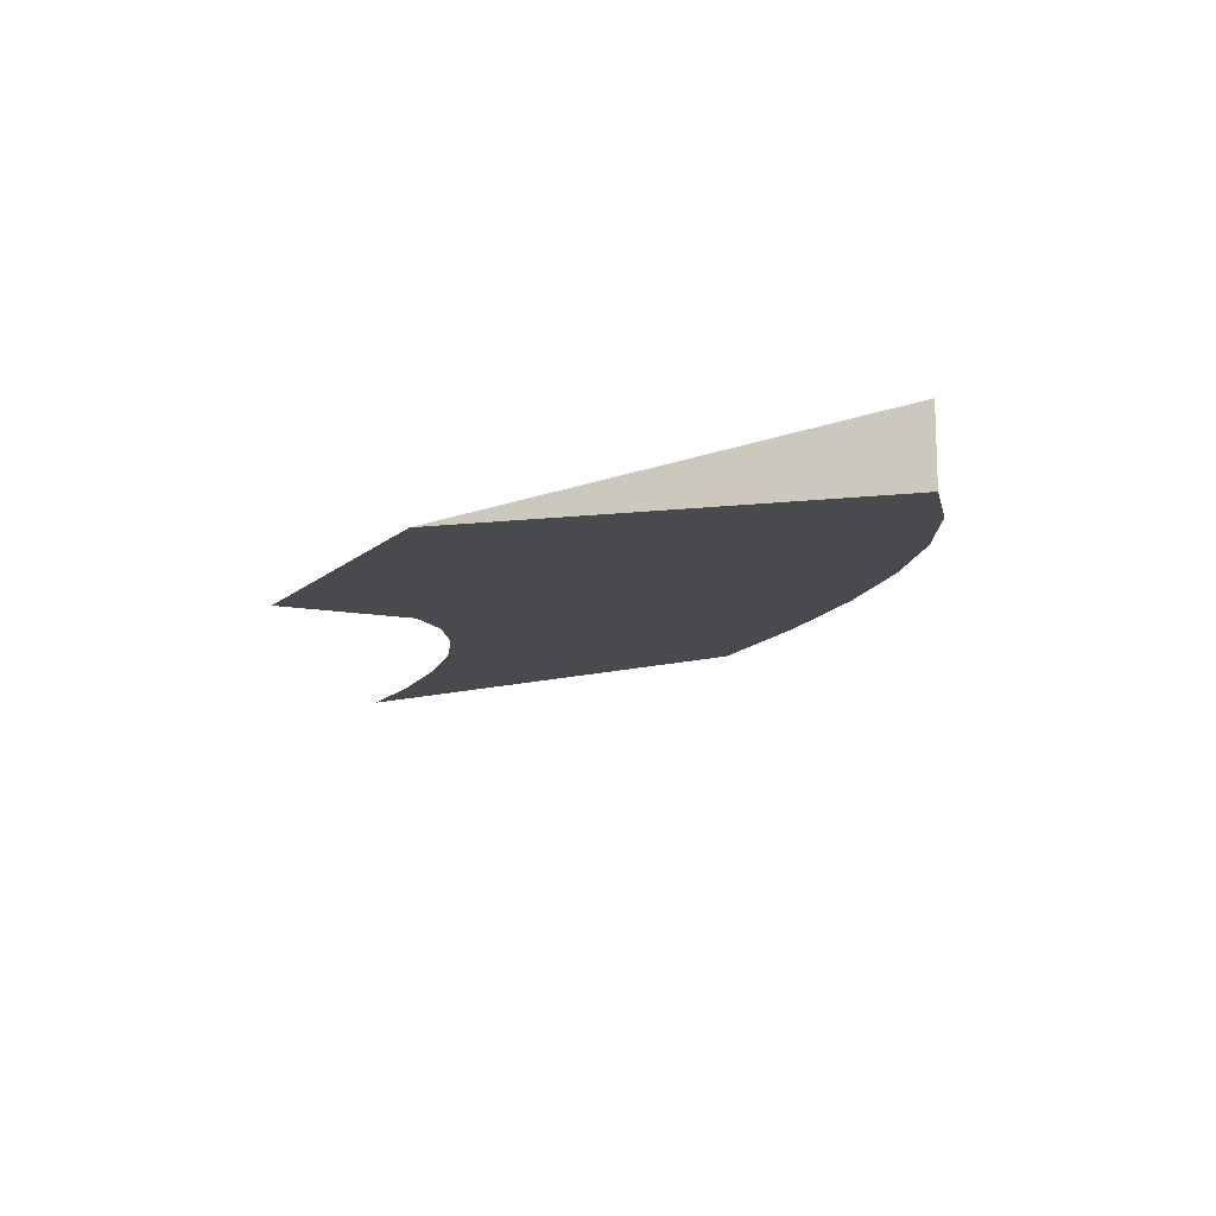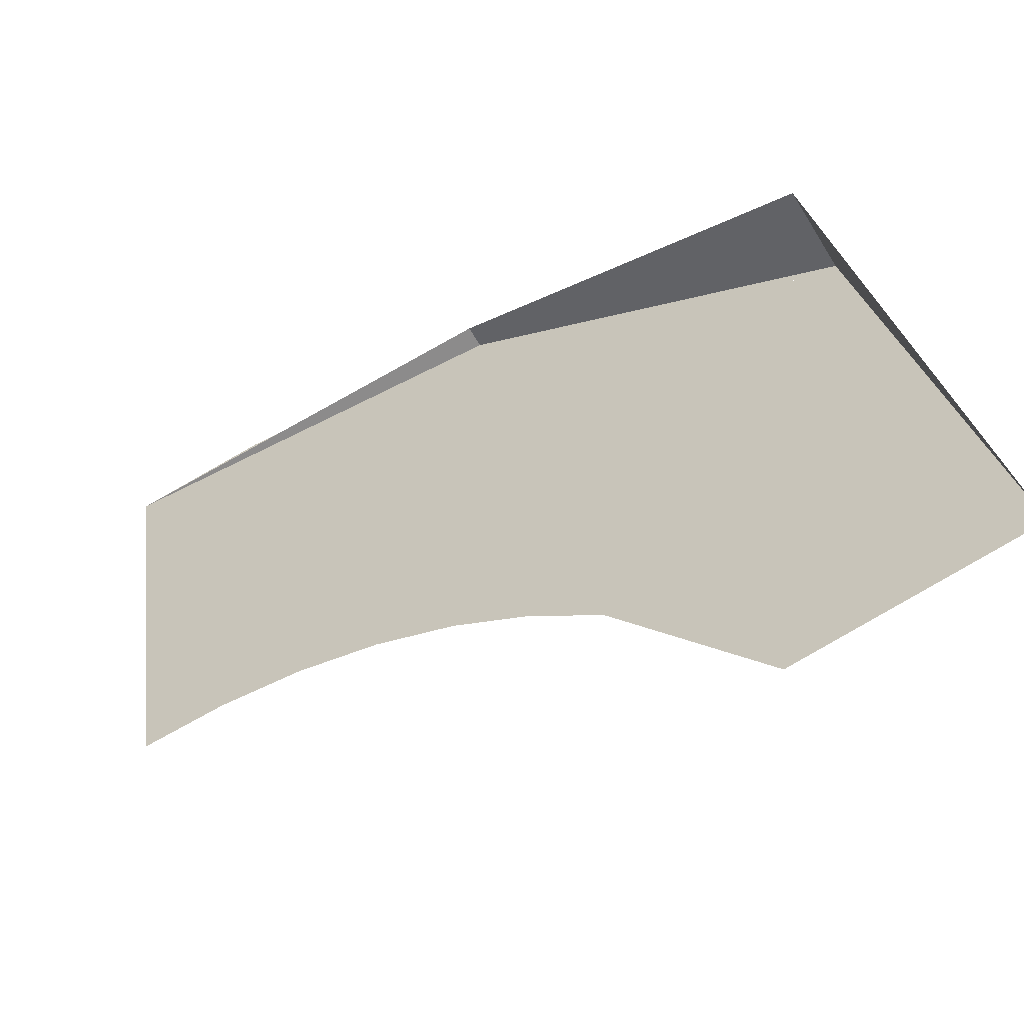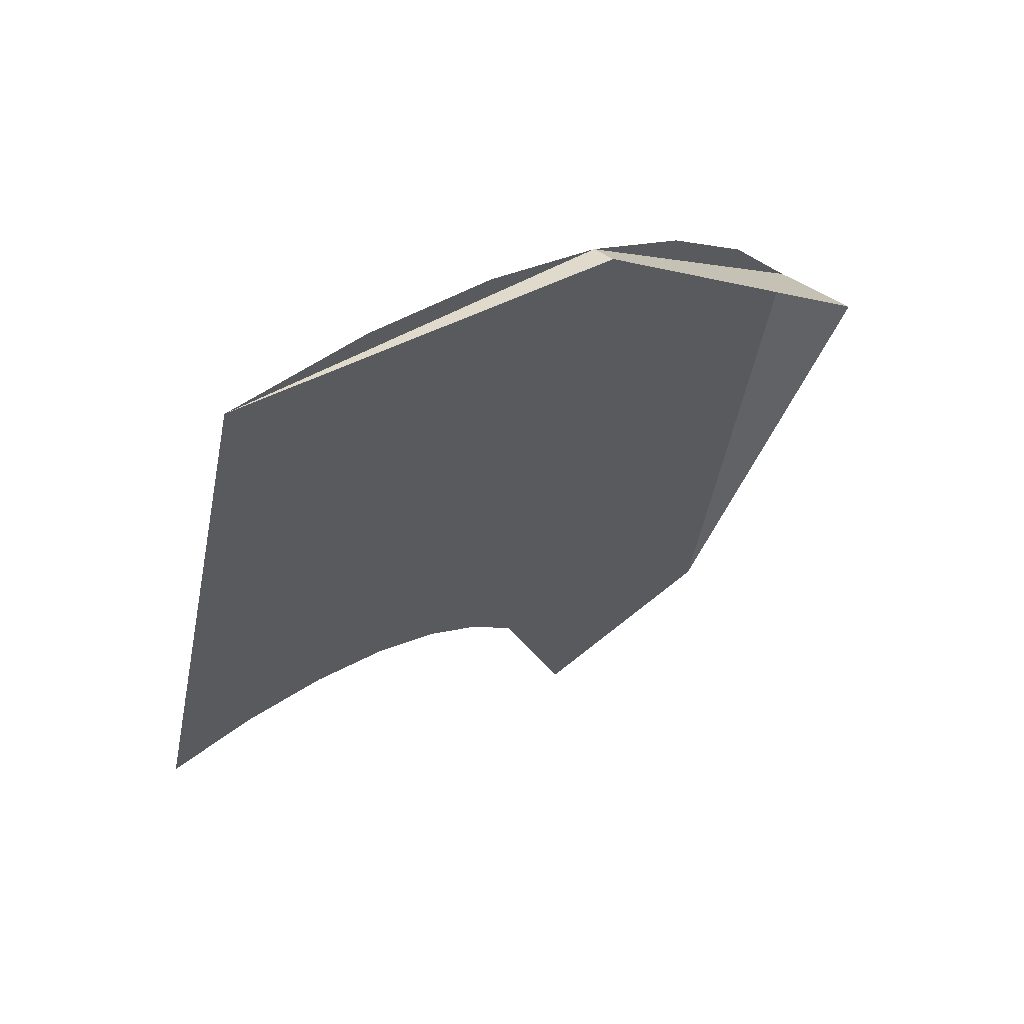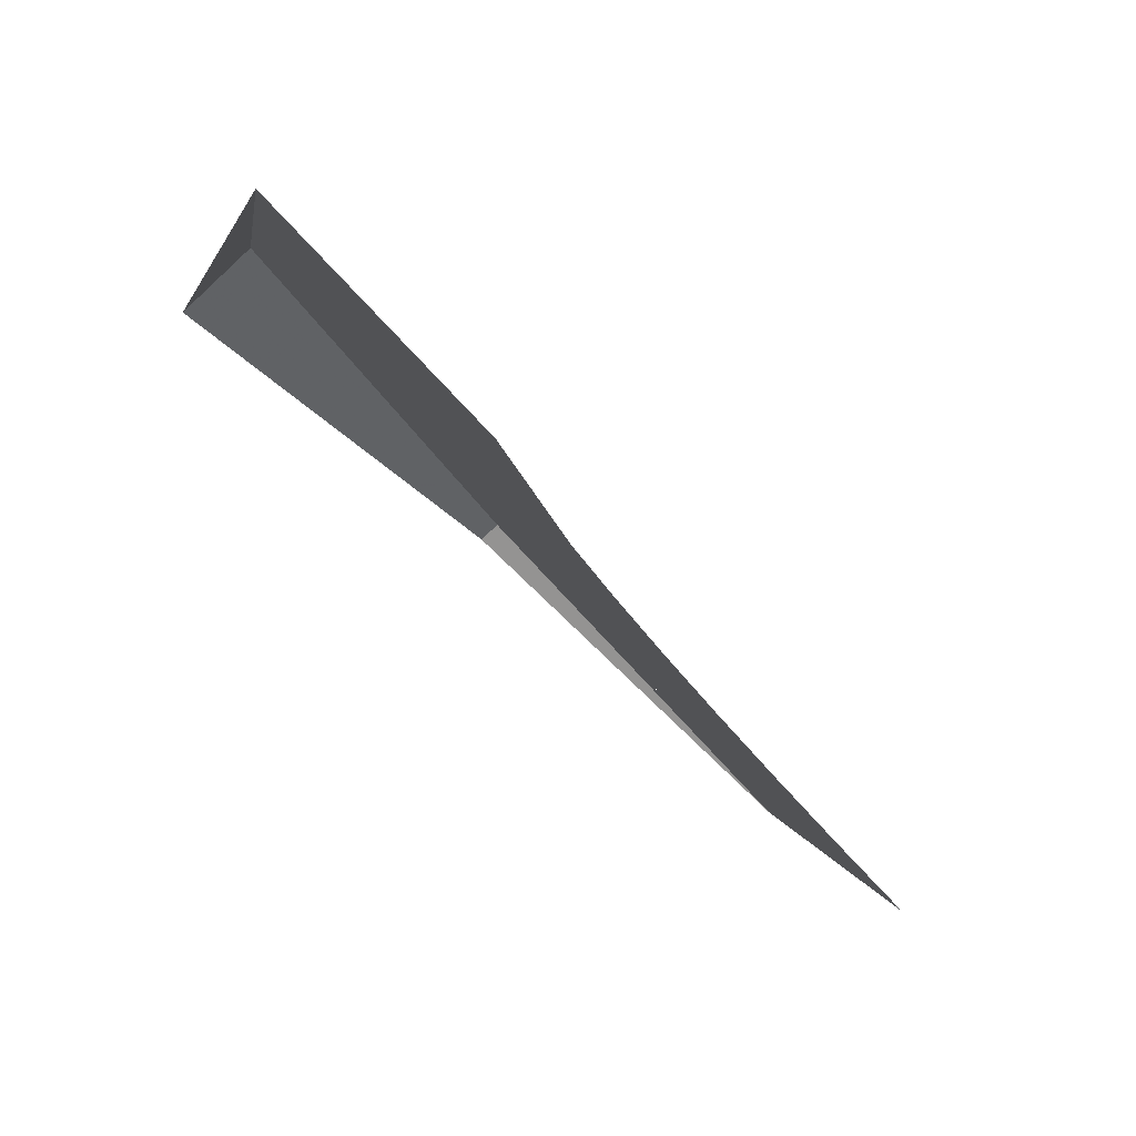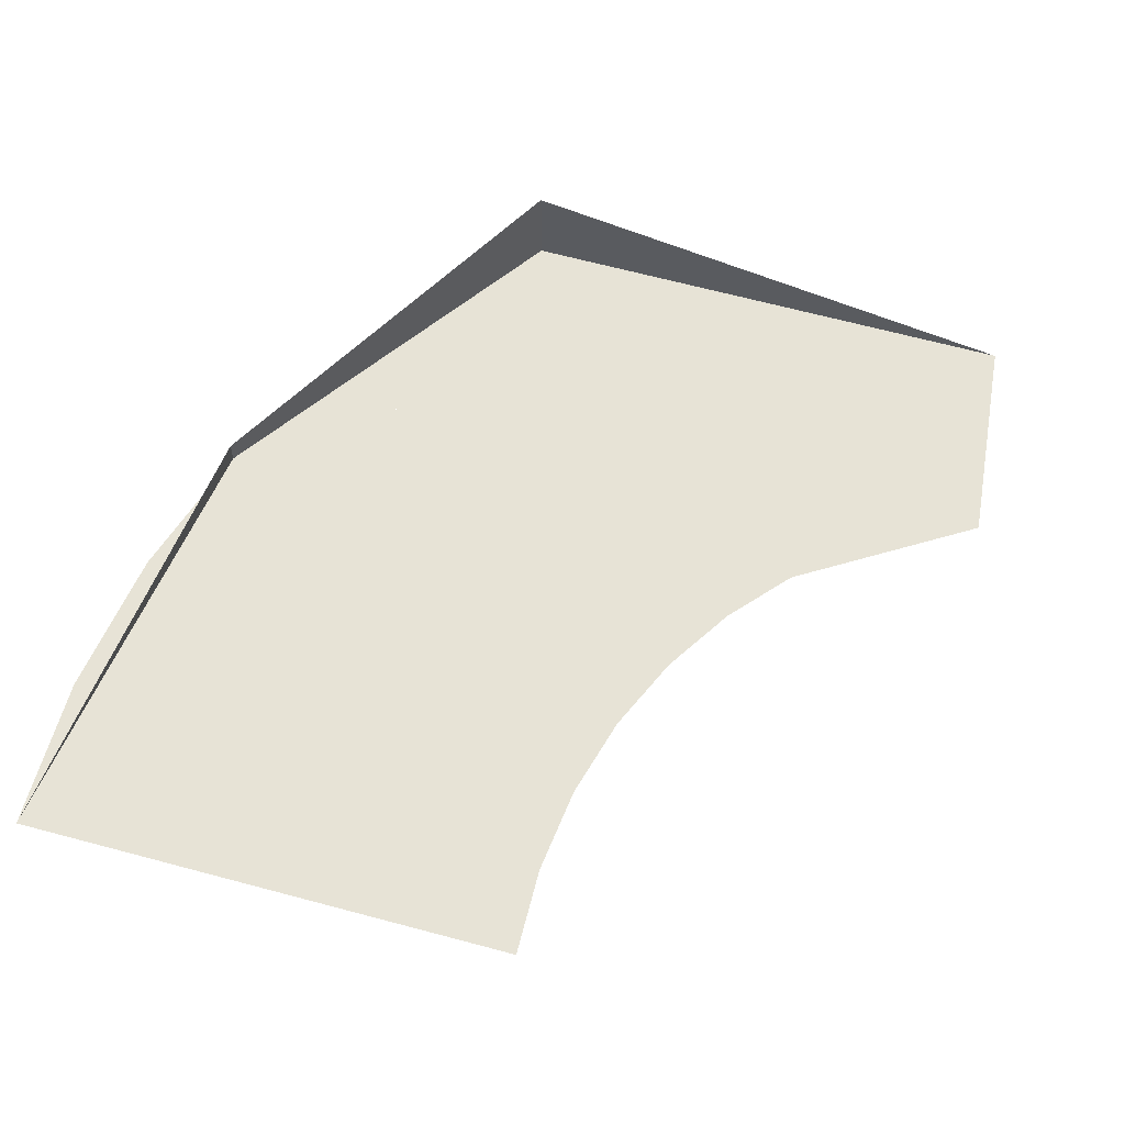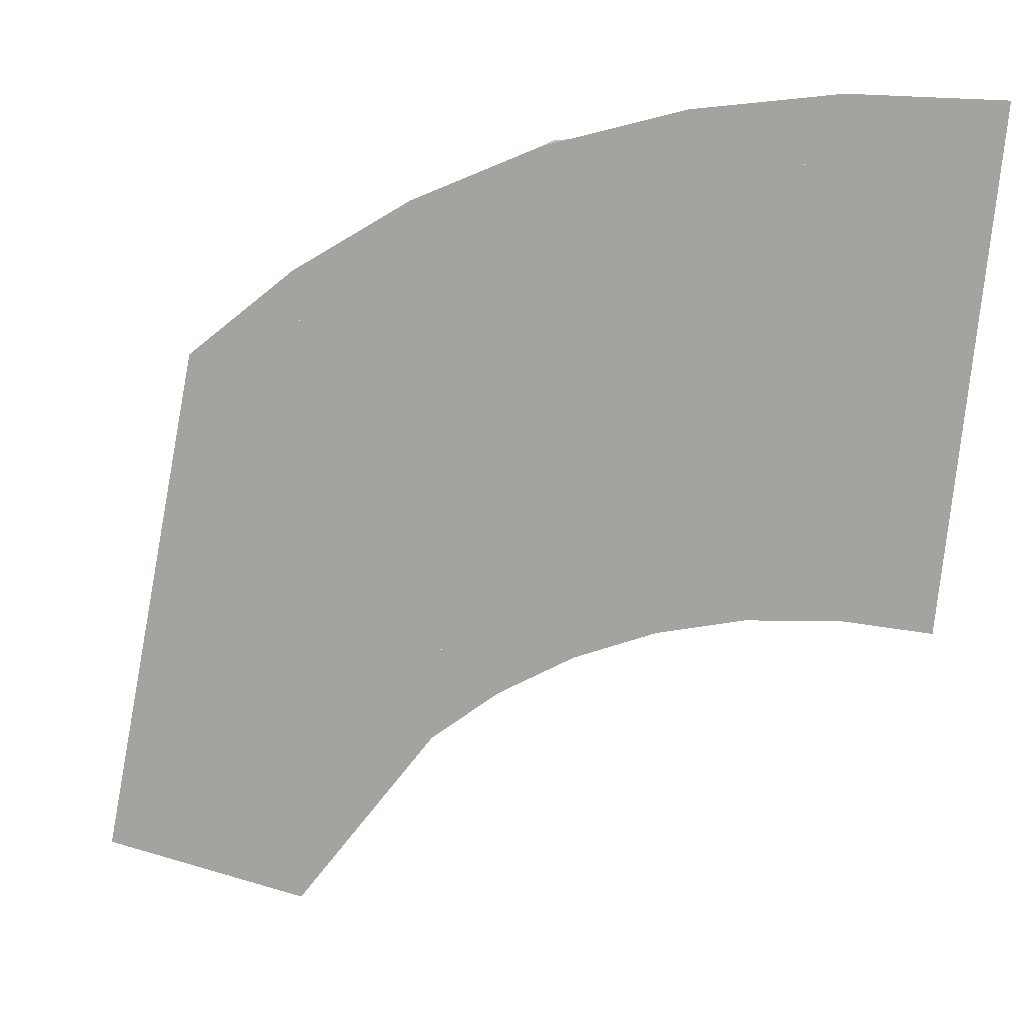
<metadata>
{"format":"obj","ext":"obj","renderer":"f3d","projection":"perspective","resolution":1024,"background":"white","views":[{"elev":-15.8,"azim":58.5,"up":"+Z"},{"elev":-71.7,"azim":31.8,"up":"+Y"},{"elev":40.7,"azim":-47.4,"up":"+Y"},{"elev":-74.6,"azim":132.9,"up":"+Y"},{"elev":57.8,"azim":-80.0,"up":"+Z"},{"elev":23.1,"azim":-152.6,"up":"+Y"}]}
</metadata>
<code>
v 0 0.5 0
v 0.1913 0.462 -0.009513
v 0.1913 0.462 0
v 0.1913 0.462 -0.009513
v 0.3535 0.3535 -0.03661
v 0.3535 0.3535 0
v 0.1913 0.462 0
v 0.3535 0.3535 -0.03661
v 0 0.5 0
v 0.06525 0.4957 -0.001075
v 0.3044 0.3967 -0.02583
v 0.3044 0.3967 -0.02583
v 0.06525 0.4957 -0.001075
v 0.1294 0.4829 -0.004263
v 0.25 0.433 -0.01675
v 0.25 0.433 -0.01675
v 0.1294 0.4829 -0.004263
v 0.1913 0.462 -0.009512
v 0.2121 0.3 -0.05
v 0.03915 0.2974 -0.05065
v 0 0.3 -0.05
v 0.2121 0.3 -0.05
v 0.07764 0.2898 -0.05256
v 0.03915 0.2974 -0.05065
v 0.2121 0.3 -0.05
v 0.1148 0.2772 -0.05571
v 0.07764 0.2898 -0.05256
v 0.2121 0.3 -0.05
v 0.15 0.2598 -0.06005
v 0.1148 0.2772 -0.05571
v 0.2121 0.3 -0.05
v 0.1826 0.238 -0.06549
v 0.15 0.2598 -0.06005
v 0.2121 0.3 -0.05
v 0.2121 0.2121 -0.07197
v 0.1826 0.238 -0.06549
v 0.3724 0.1276 -0.09311
v 0.3535 0.3535 -0.03662
v 0.3535 0.3535 0
v 0.2686 0.1276 -0.09311
v 0.2121 0.2121 -0.07197
v 0.3535 0.3535 -0.03662
v 0.3724 0.1276 -0.09311
v 0.2121 0.2121 -0.07197
v 0.2121 0.3 -0.05
v 0.3535 0.3535 -0.03662
v 0.2121 0.3 -0.05
v 0 0.3 -0.05
v 0 0.5 0
v 0.3535 0.3535 -0.03662
g mesh7099392
f 1 3 2
f 4 6 5
f 6 4 7
g mesh7099395
f 8 9 10
f 10 11 8
f 12 13 14
f 14 15 12
f 16 17 18
g mesh7099398
f 19 20 21
f 22 23 24
f 25 26 27
f 28 29 30
f 31 32 33
f 34 35 36
f 37 38 39
f 40 41 42
f 42 43 40
f 44 45 46
f 47 48 49
f 49 50 47

</code>
